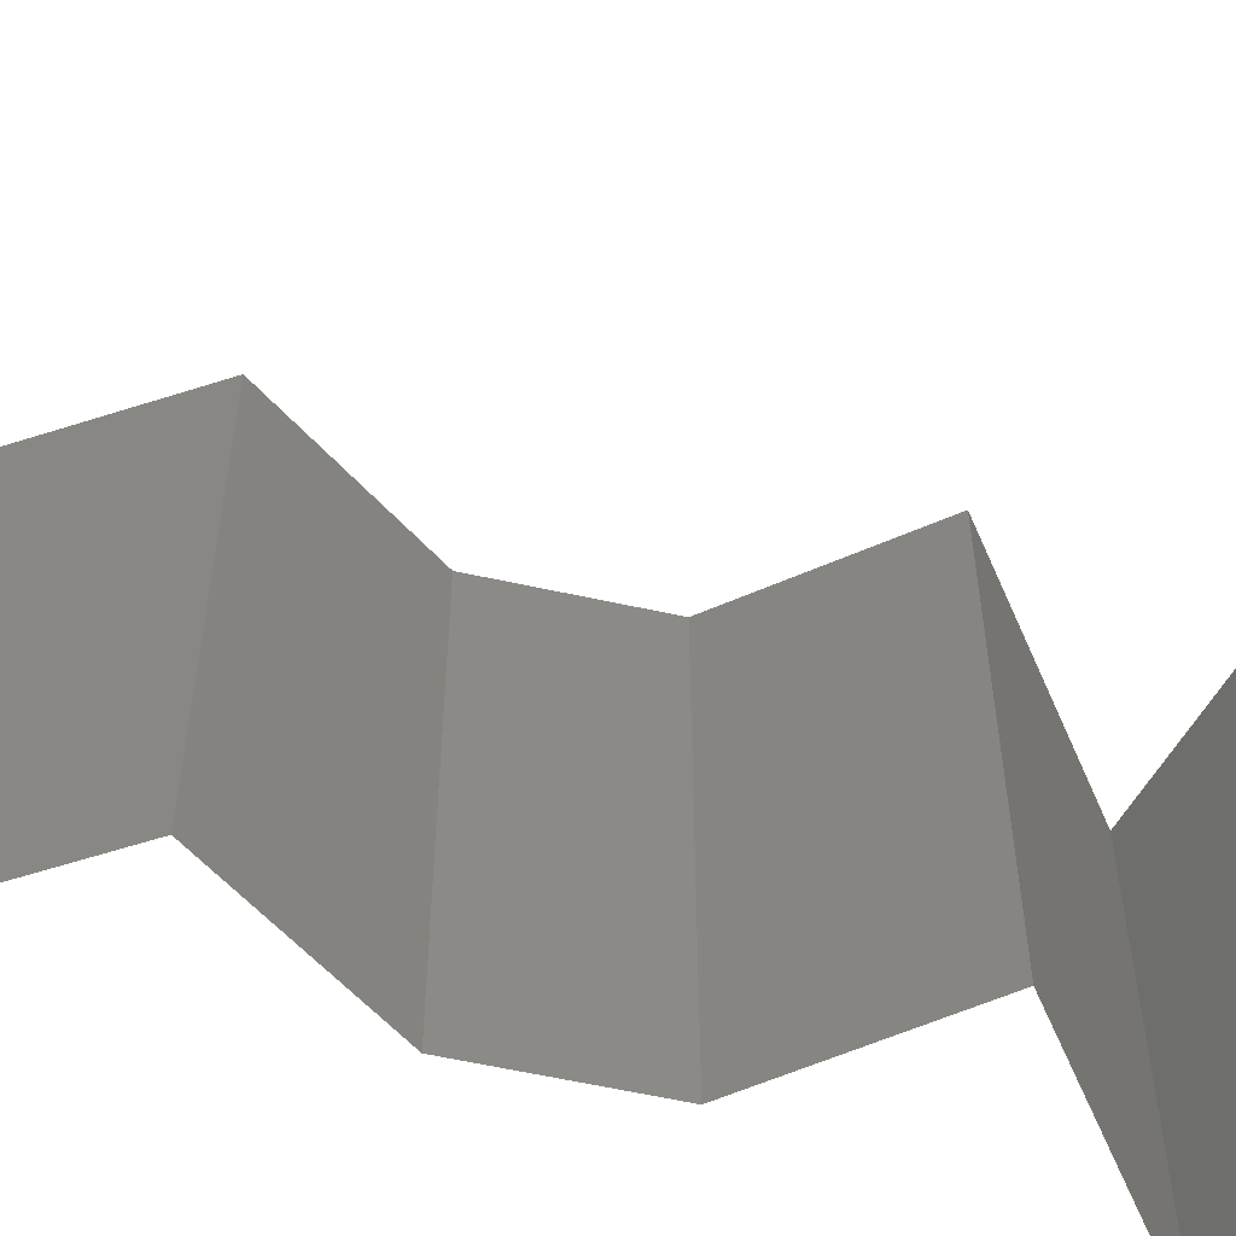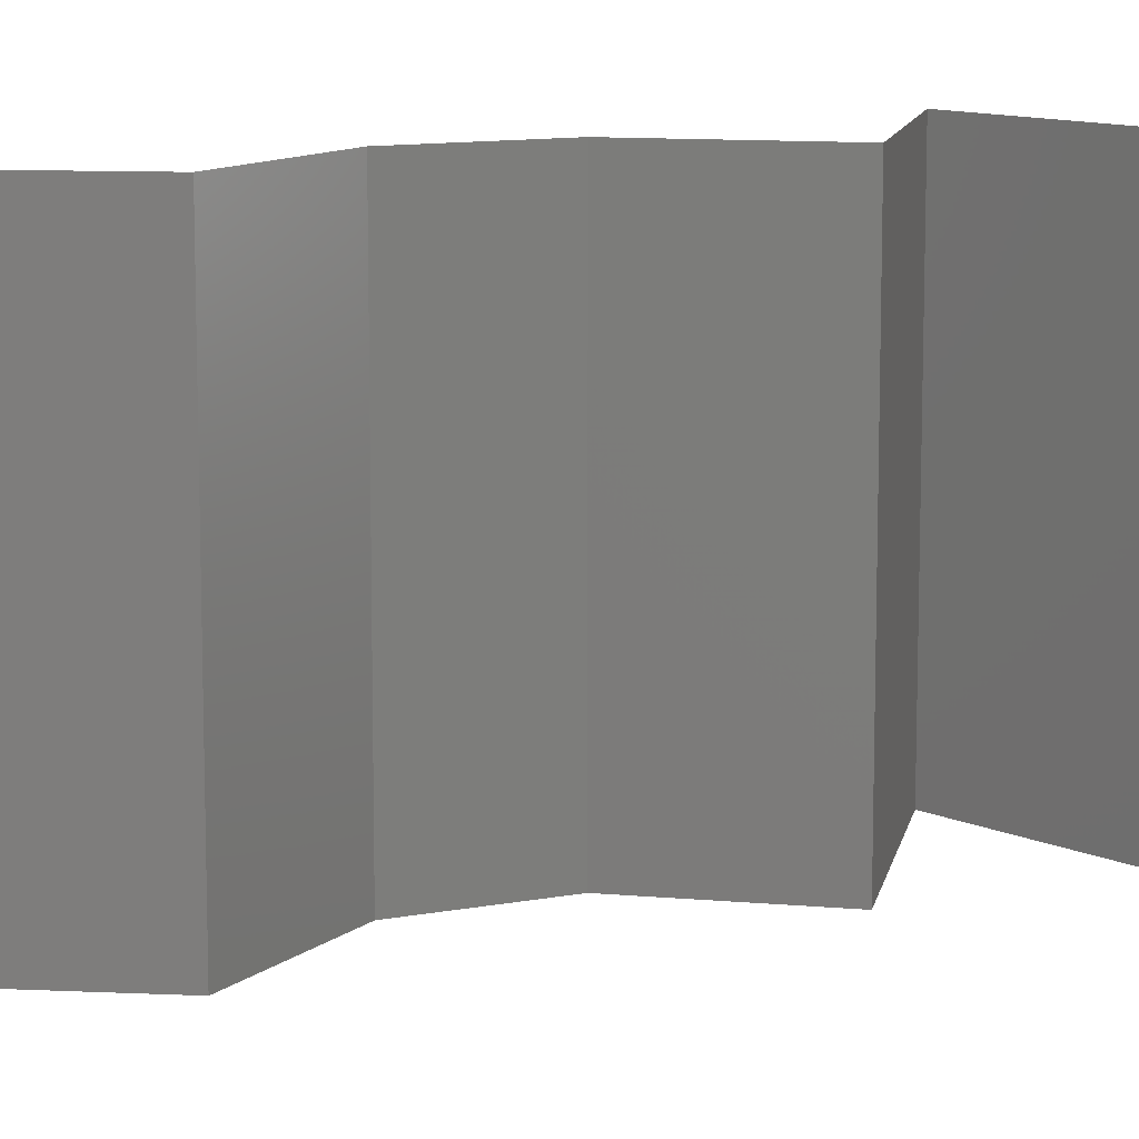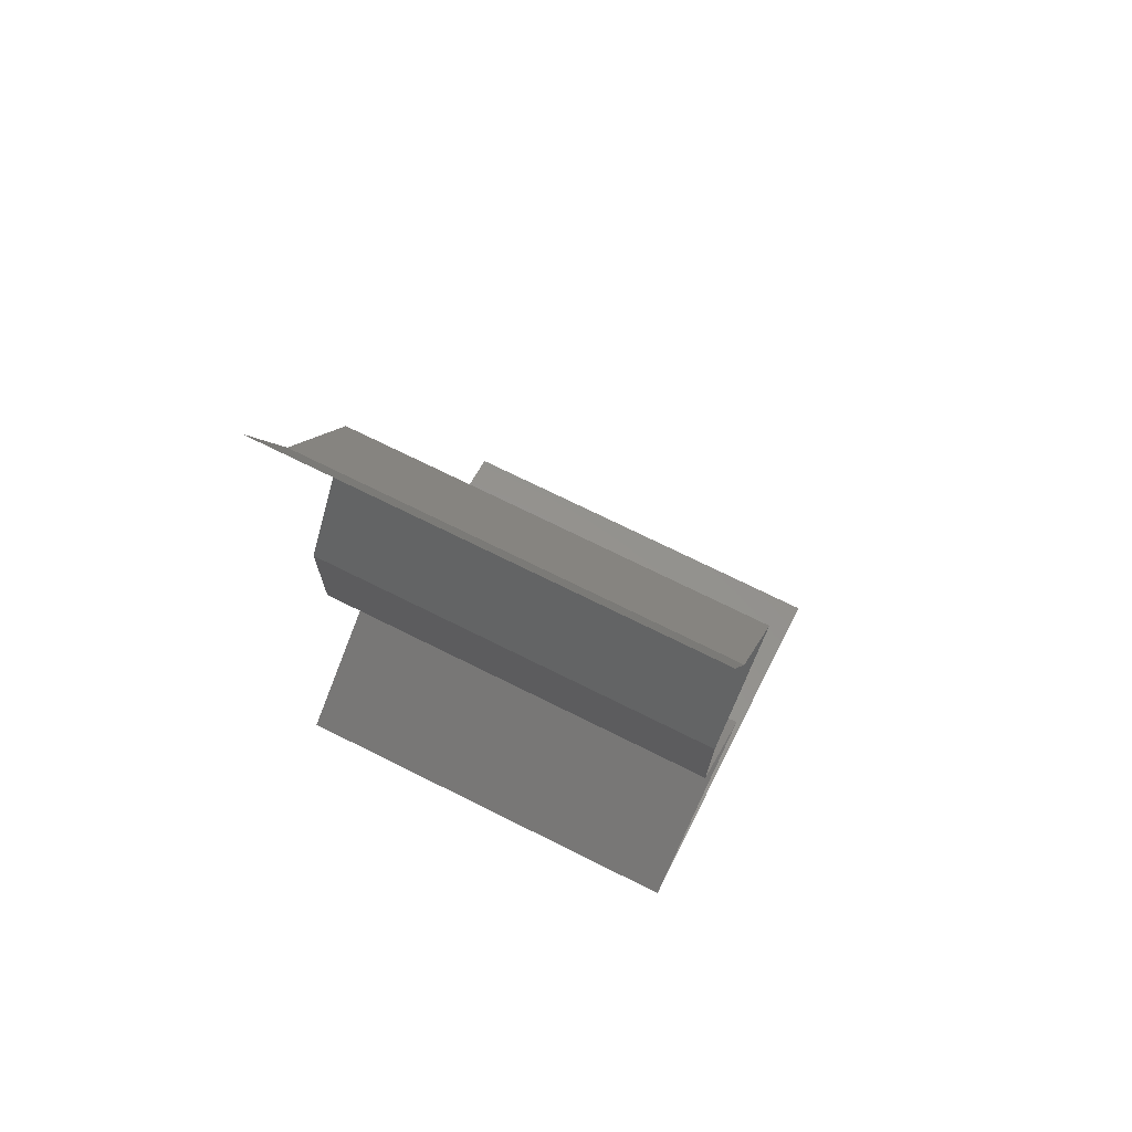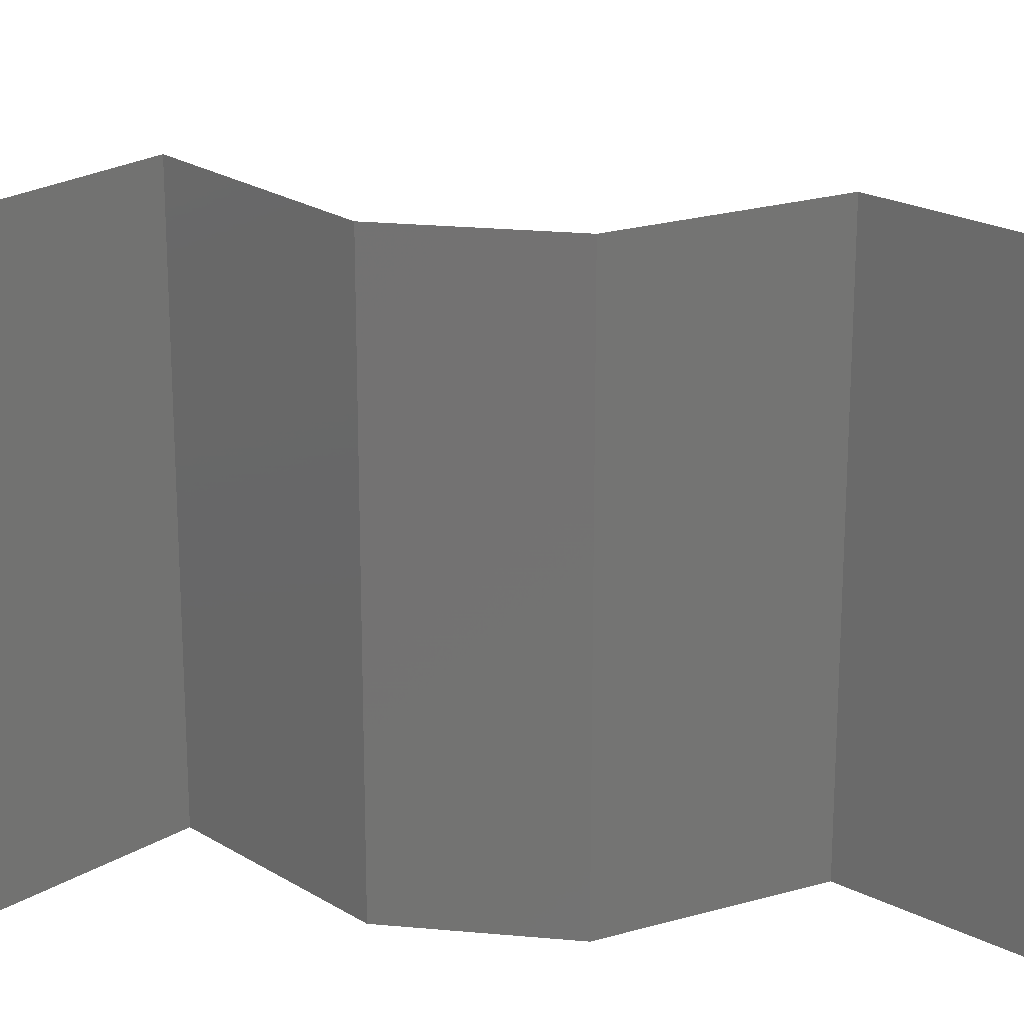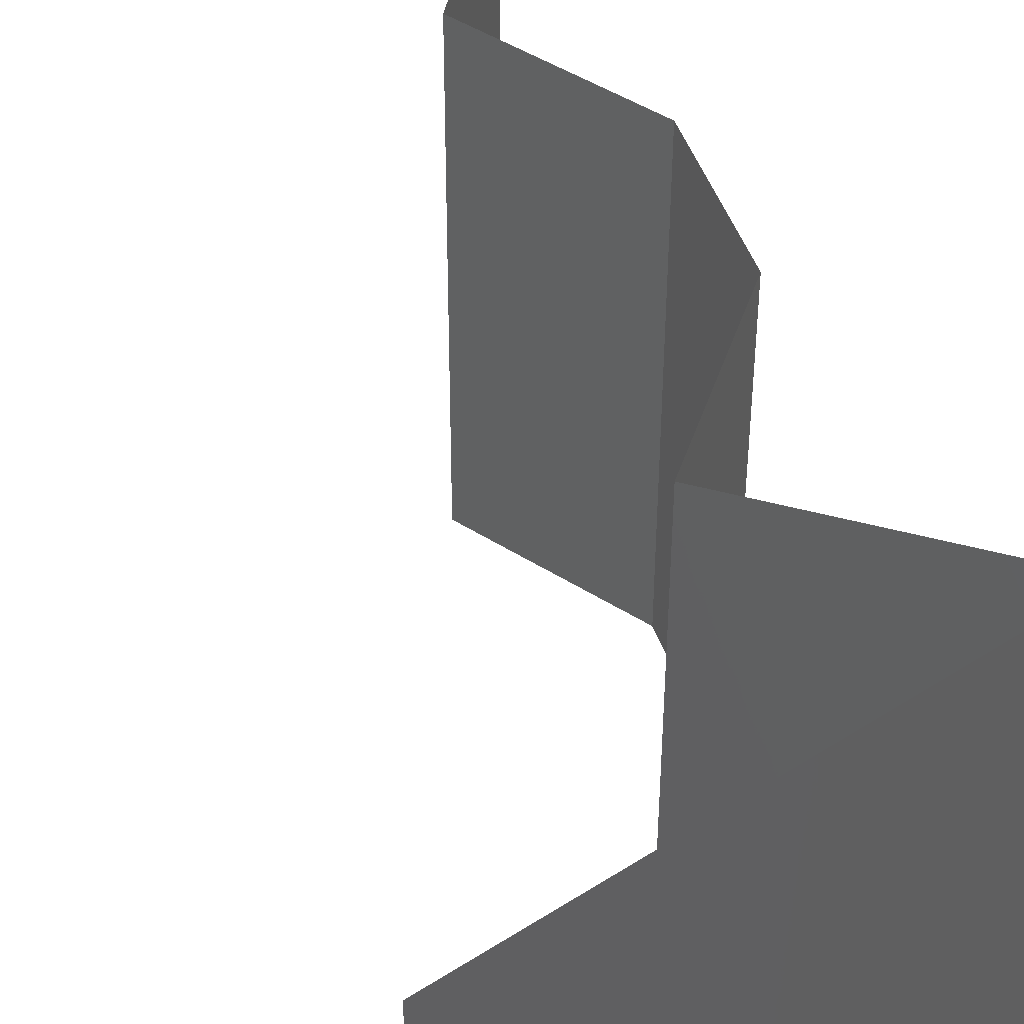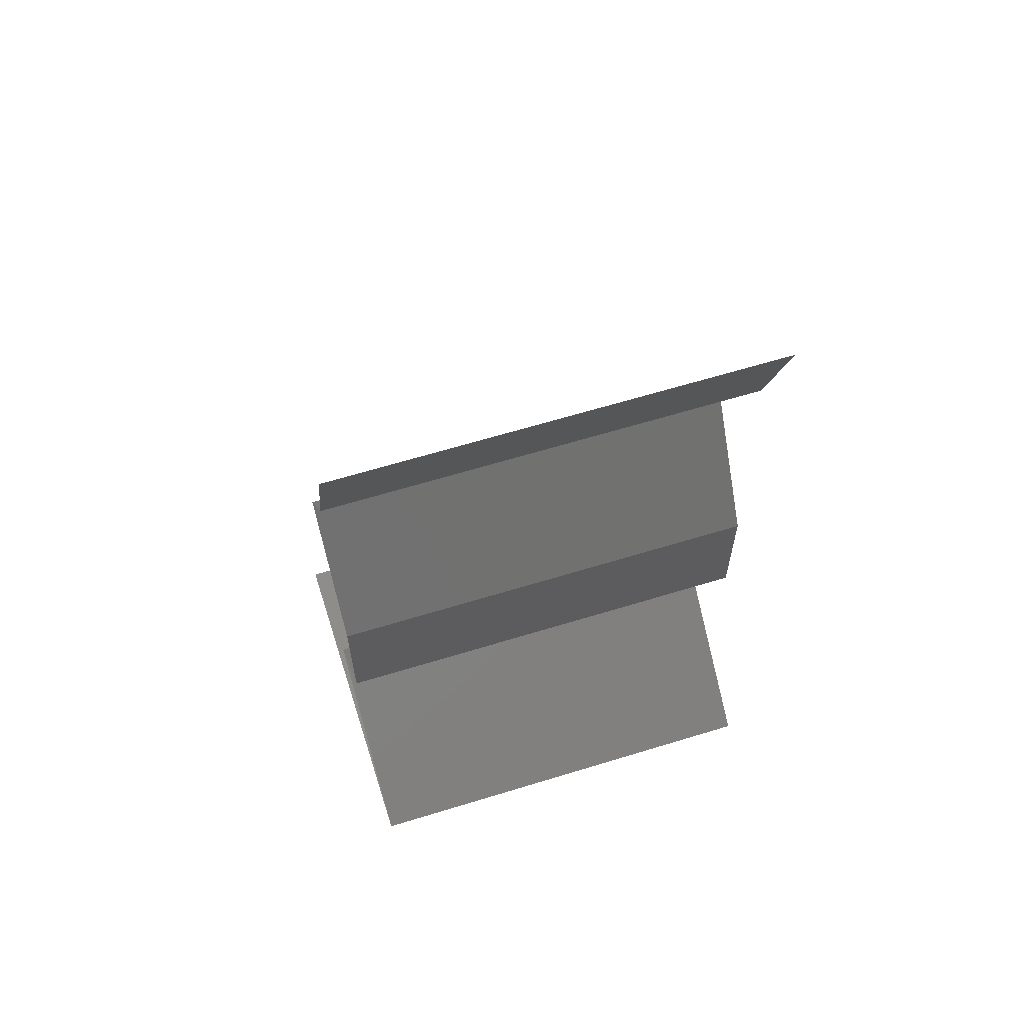
<metadata>
{"format":"stl","ext":"stl","renderer":"f3d","projection":"perspective","resolution":1024,"background":"white","views":[{"elev":-58.7,"azim":-102.4,"up":"+Z"},{"elev":11.3,"azim":-114.5,"up":"+Z"},{"elev":72.8,"azim":116.4,"up":"+Y"},{"elev":23.3,"azim":99.6,"up":"+Z"},{"elev":47.0,"azim":-18.5,"up":"+Z"},{"elev":63.7,"azim":72.8,"up":"+Y"}]}
</metadata>
<code>
# stl→obj: 42 verts, 62 faces
v 0.03419 0.04259 0.02
v 0.03611 0.04868 0.02
v 0.03515 0.04563 0.015
v 0.03611 0.04868 0
v 0.03419 0.04259 0
v 0.03515 0.04563 0.005
v 0.03611 0.04868 0.01
v 0.03419 0.04259 0.01
v 0.03056 0.03651 0.01
v 0.03237 0.03955 0.005
v 0.03237 0.03955 0.015
v 0.03056 0.03651 0
v 0.03056 0.03651 0.02
v 0.03275 0.03346 0.015
v 0.03493 0.03042 0
v 0.03493 0.03042 0.01
v 0.03275 0.03346 0.005
v 0.03493 0.03042 0.02
v 0.03499 0.02434 0.01
v 0.03496 0.02738 0.015
v 0.03496 0.02738 0.005
v 0.03499 0.02434 0.02
v 0.03499 0.02434 0
v 0.03272 0.0213 0.015
v 0.03045 0.01825 0
v 0.03045 0.01825 0.01
v 0.03272 0.0213 0.005
v 0.03045 0.01825 0.02
v 0.03898 0.01217 0.02
v 0.03471 0.01521 0.015
v 0.03898 0.01217 0
v 0.03471 0.01521 0.005
v 0.03898 0.01217 0.01
v 0.03228 0.01003 0.007126
v 0.01994 0.006084 0.02
v 0.02946 0.009127 0.02
v 0.02708 0.008368 0.0125
v 0.01994 0.006084 0.01
v 0.02946 0.009127 0
v 0.03363 0.01046 0.01438
v 0.01994 0.006084 0
v 0.02553 0.007872 0.005874
f 1 2 3
f 4 5 6
f 7 8 3
f 8 7 6
f 7 4 6
f 2 7 3
f 5 8 6
f 8 1 3
f 9 8 10
f 8 9 11
f 5 12 10
f 13 1 11
f 8 5 10
f 1 8 11
f 12 9 10
f 9 13 11
f 13 9 14
f 15 16 17
f 16 18 14
f 9 12 17
f 16 9 17
f 9 16 14
f 18 13 14
f 12 15 17
f 16 19 20
f 19 16 21
f 22 18 20
f 15 23 21
f 16 15 21
f 18 16 20
f 23 19 21
f 19 22 20
f 22 19 24
f 25 26 27
f 19 23 27
f 26 28 24
f 28 22 24
f 23 25 27
f 19 26 24
f 26 19 27
f 29 28 30
f 25 31 32
f 28 26 30
f 31 33 32
f 30 26 32
f 33 30 32
f 26 25 32
f 33 29 30
f 33 31 34
f 35 36 37
f 38 35 37
f 31 39 34
f 29 33 40
f 36 29 40
f 41 38 42
f 39 41 42
f 33 34 40
f 42 38 37
f 34 37 40
f 42 37 34
f 37 36 40
f 39 42 34

</code>
